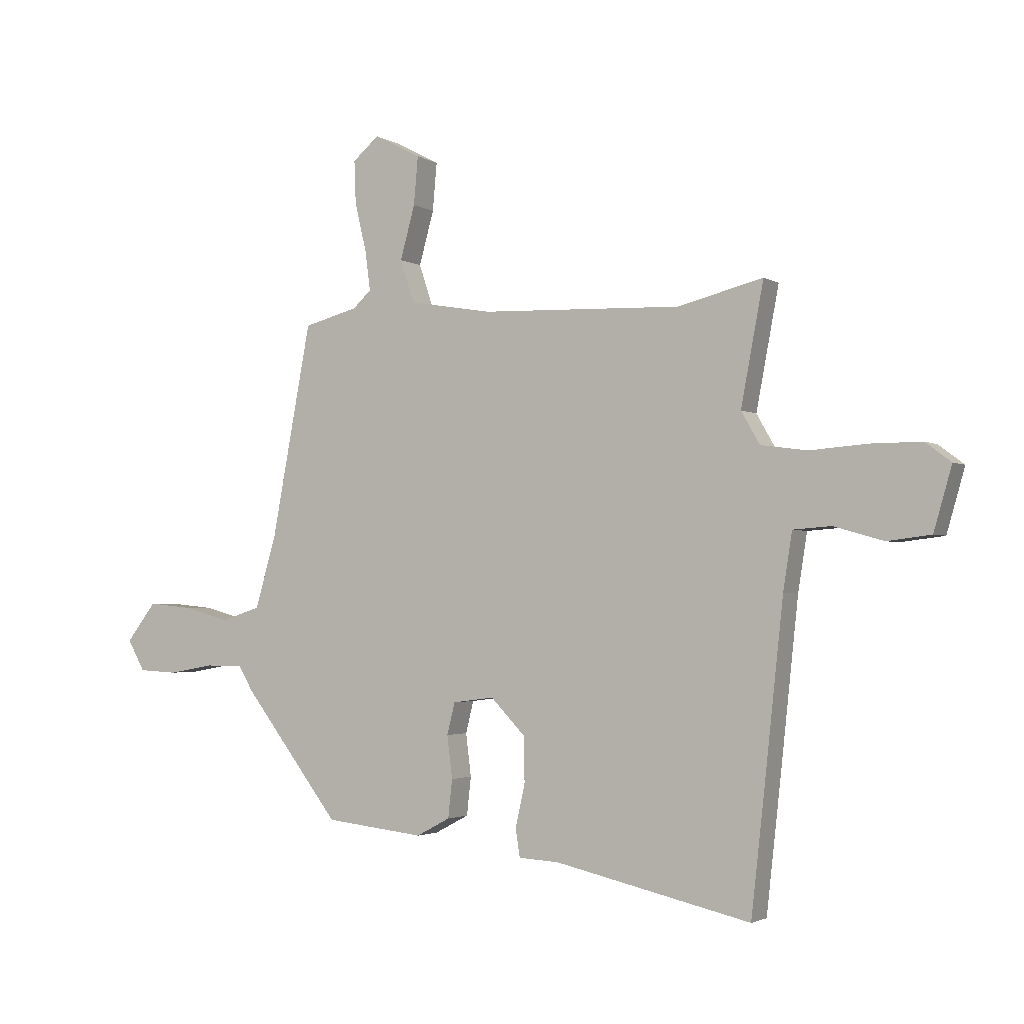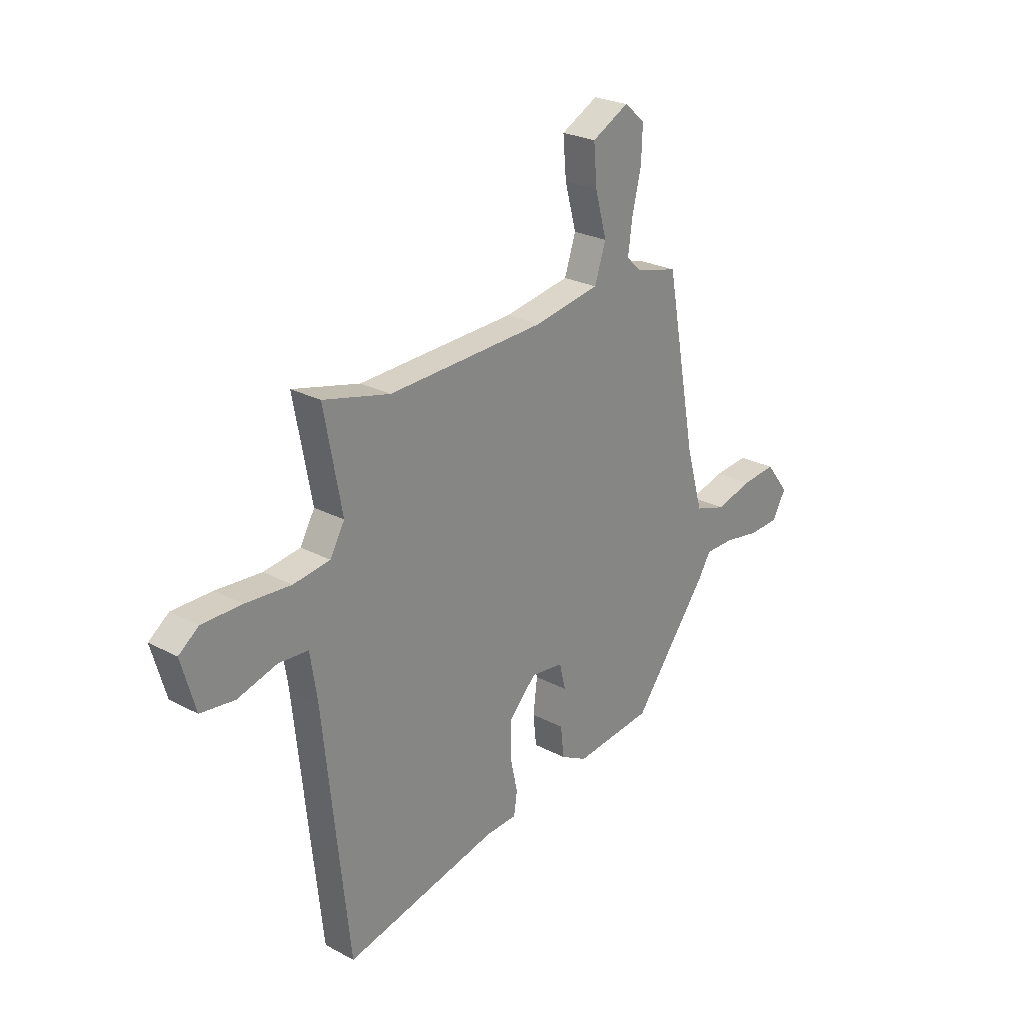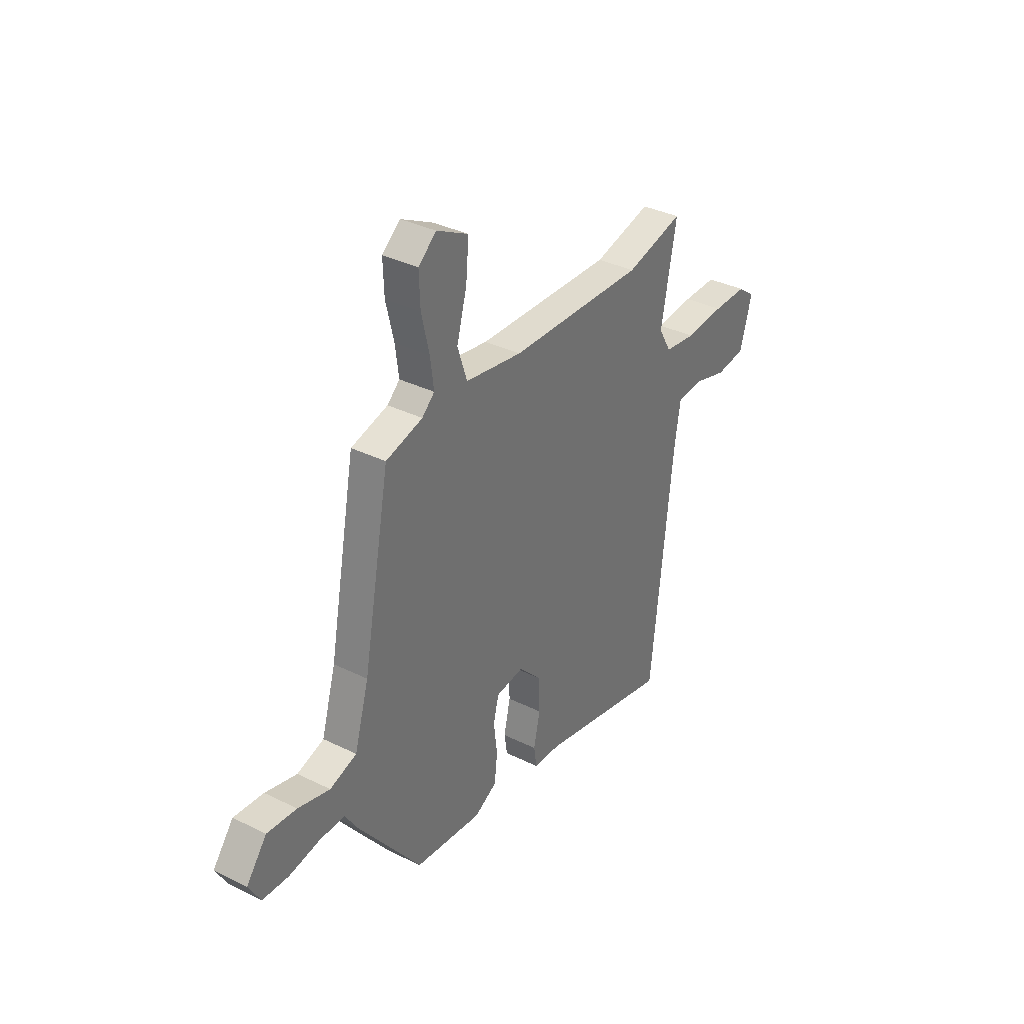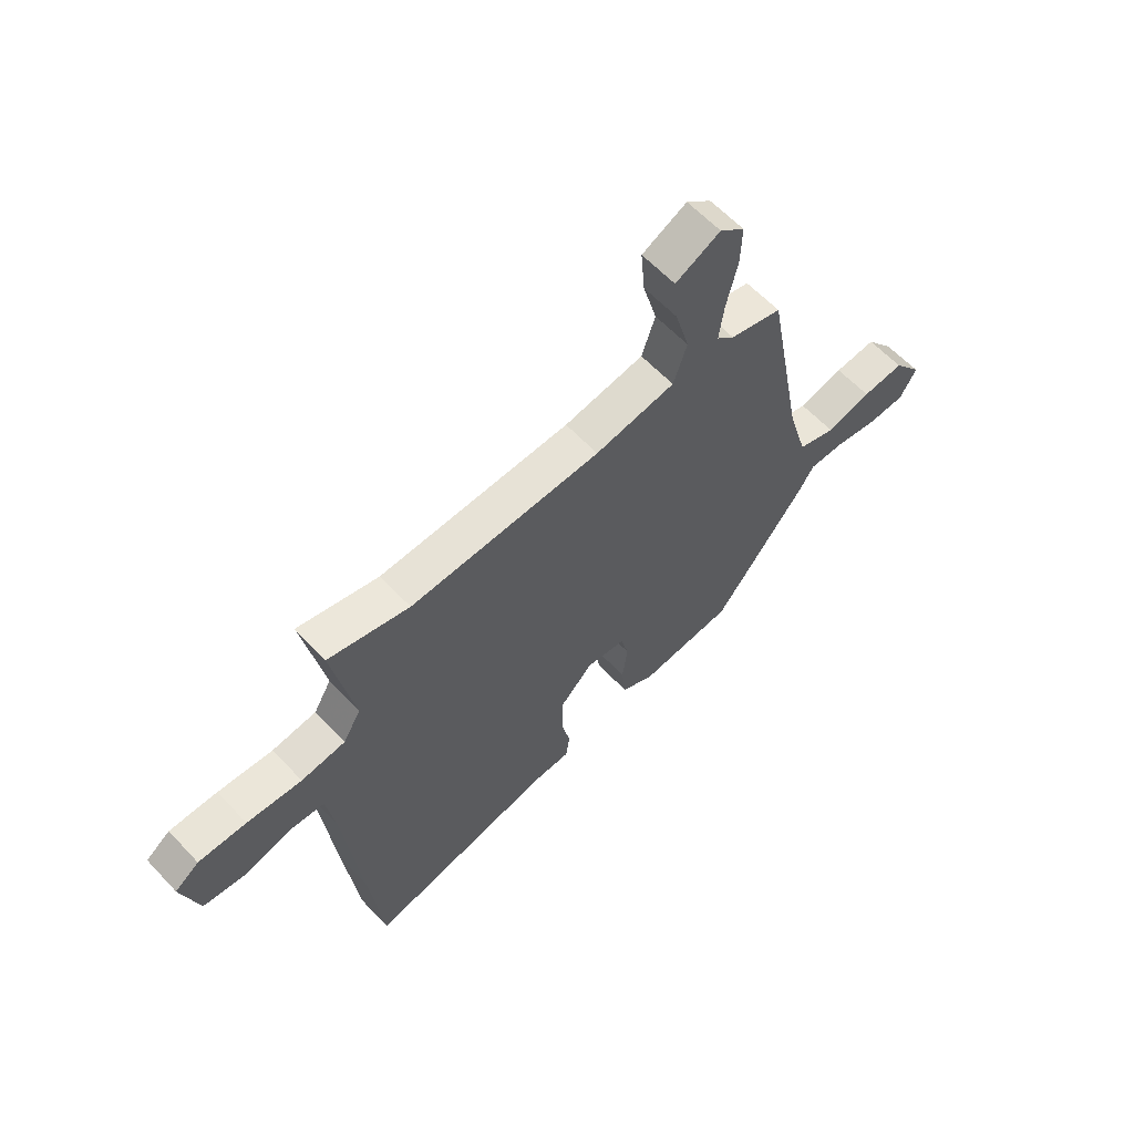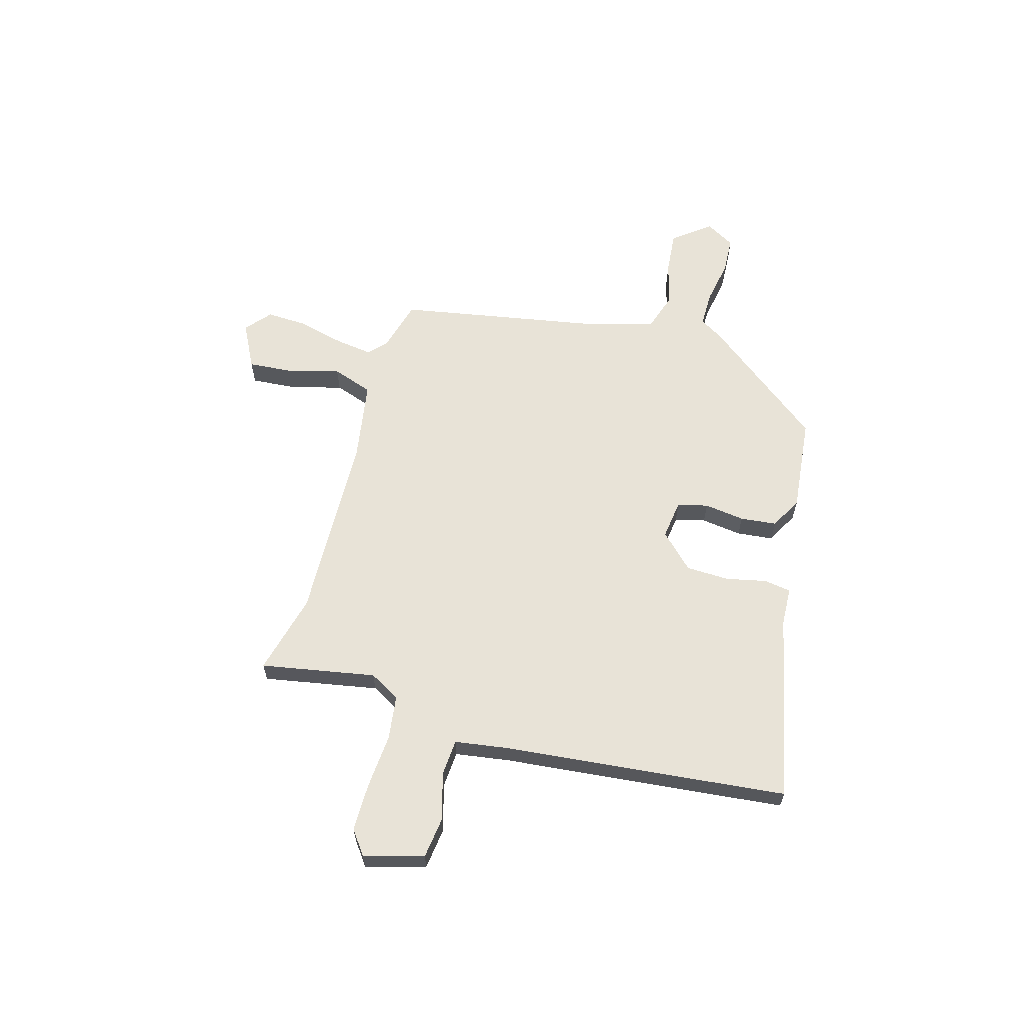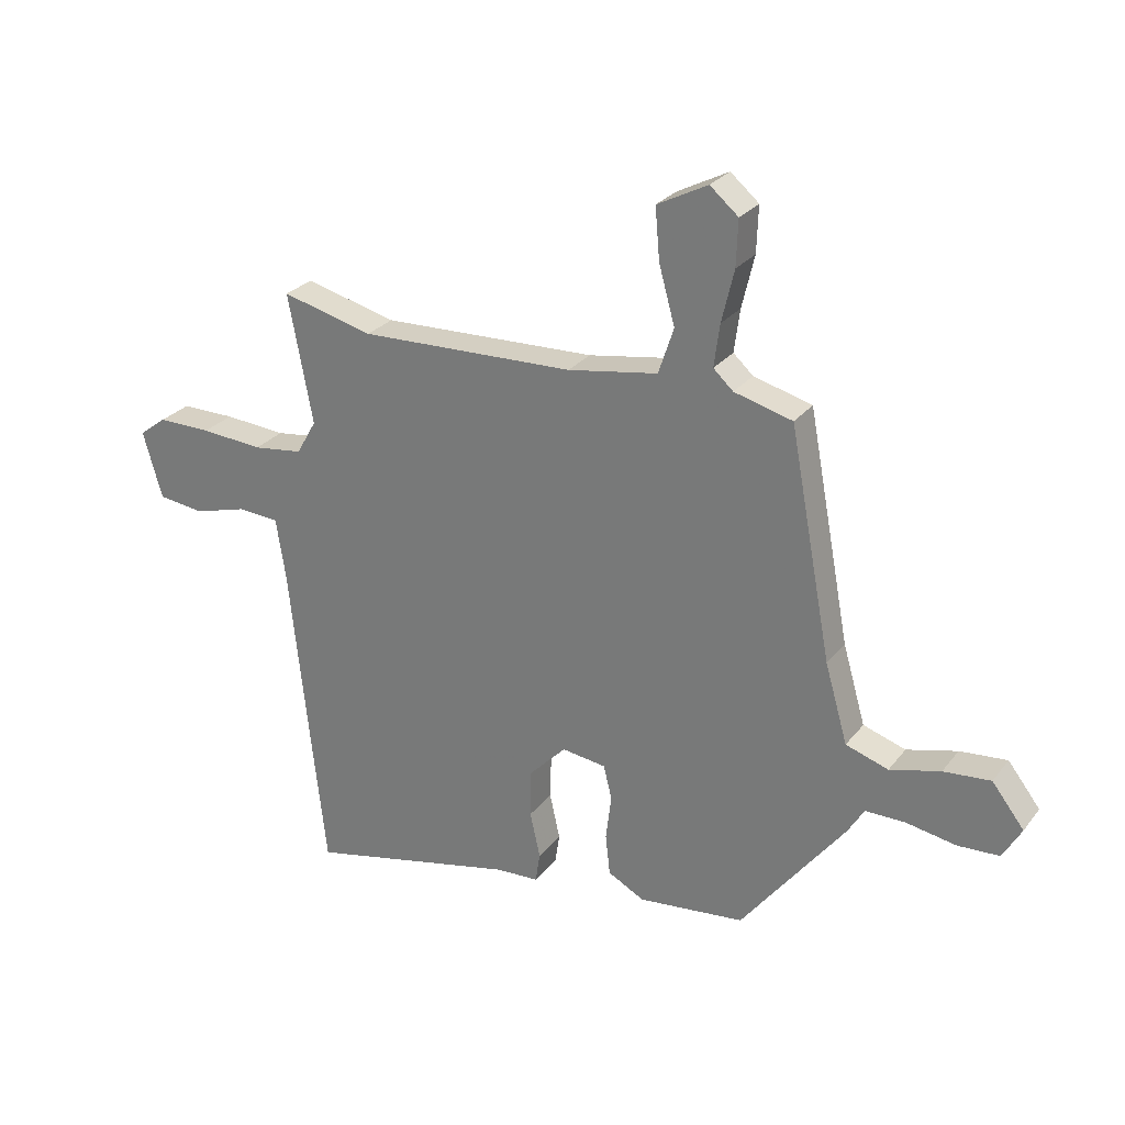
<metadata>
{"format":"obj","ext":"obj","renderer":"f3d","projection":"perspective","resolution":1024,"background":"white","views":[{"elev":-2.4,"azim":28.3,"up":"+Z"},{"elev":25.3,"azim":130.6,"up":"+Z"},{"elev":35.2,"azim":-56.7,"up":"+Z"},{"elev":60.9,"azim":137.1,"up":"+Z"},{"elev":62.2,"azim":106.2,"up":"+Y"},{"elev":27.1,"azim":-150.5,"up":"+Z"}]}
</metadata>
<code>
v -0.358 0.07 -0.46
v -0.541 0.07 -0.222
v -0.57 0.07 -0.174
v -0.641 0.07 -0.174
v -0.728 0.07 -0.189
v -0.801 0.07 -0.185
v -0.834 0.07 -0.127
v -0.777 0.07 -0.054
v -0.694 0.07 -0.062
v -0.605 0.07 -0.086
v -0.53 0.07 -0.062
v -0.49 0.07 0.076
v -0.415 0.07 0.475
v -0.312 0.07 0.502
v -0.277 0.07 0.534
v -0.287 0.07 0.609
v -0.309 0.07 0.701
v -0.312 0.07 0.782
v -0.262 0.07 0.824
v -0.173 0.07 0.778
v -0.181 0.07 0.687
v -0.209 0.07 0.586
v -0.182 0.07 0.505
v -0.023 0.07 0.478
v 0.356 0.07 0.464
v 0.517 0.07 0.504
v 0.474 0.07 0.277
v 0.509 0.07 0.216
v 0.597 0.07 0.204
v 0.706 0.07 0.212
v 0.801 0.07 0.212
v 0.849 0.07 0.176
v 0.815 0.07 0.058
v 0.733 0.07 0.048
v 0.639 0.07 0.075
v 0.567 0.07 0.07
v 0.55 0.07 -0.038
v 0.516 0.07 -0.355
v 0.489 0.07 -0.599
v 0.118 0.07 -0.515
v 0.042 0.07 -0.511
v 0.034 0.07 -0.458
v 0.052 0.07 -0.377
v 0.05 0.07 -0.292
v -0.015 0.07 -0.225
v -0.093 0.07 -0.235
v -0.108 0.07 -0.295
v -0.098 0.07 -0.375
v -0.106 0.07 -0.447
v -0.17 0.07 -0.481
v -0.358 0 -0.46
v -0.541 0 -0.222
v -0.57 0 -0.174
v -0.641 0 -0.174
v -0.728 0 -0.189
v -0.801 0 -0.185
v -0.834 0 -0.127
v -0.777 0 -0.054
v -0.694 0 -0.062
v -0.605 0 -0.086
v -0.53 0 -0.062
v -0.49 0 0.076
v -0.415 0 0.475
v -0.312 0 0.502
v -0.277 0 0.534
v -0.287 0 0.609
v -0.309 0 0.701
v -0.312 0 0.782
v -0.262 0 0.824
v -0.173 0 0.778
v -0.181 0 0.687
v -0.209 0 0.586
v -0.182 0 0.505
v -0.023 0 0.478
v 0.356 0 0.464
v 0.517 0 0.504
v 0.474 0 0.277
v 0.509 0 0.216
v 0.597 0 0.204
v 0.706 0 0.212
v 0.801 0 0.212
v 0.849 0 0.176
v 0.815 0 0.058
v 0.733 0 0.048
v 0.639 0 0.075
v 0.567 0 0.07
v 0.55 0 -0.038
v 0.516 0 -0.355
v 0.489 0 -0.599
v 0.118 0 -0.515
v 0.042 0 -0.511
v 0.034 0 -0.458
v 0.052 0 -0.377
v 0.05 0 -0.292
v -0.015 0 -0.225
v -0.093 0 -0.235
v -0.108 0 -0.295
v -0.098 0 -0.375
v -0.106 0 -0.447
v -0.17 0 -0.481
f 47 48 49 50
f 46 47 50 1
f 40 41 42 43
f 40 43 44
f 37 38 39 40
f 36 37 40 44
f 32 33 34 35
f 32 35 36
f 29 30 31 32
f 29 32 36
f 28 29 36 44
f 25 26 27
f 24 25 27 28
f 23 24 28 44
f 19 20 21 22
f 17 18 19 22
f 16 17 22 23
f 15 16 23 44
f 12 13 14
f 11 12 14 15
f 7 8 9 10
f 5 6 7 10
f 4 5 10 11
f 3 4 11
f 46 1 2 3
f 45 46 3 11
f 15 44 45
f 11 15 45
f 100 99 98 97
f 51 100 97 96
f 93 92 91 90
f 94 93 90
f 90 89 88 87
f 94 90 87 86
f 85 84 83 82
f 86 85 82
f 82 81 80 79
f 86 82 79
f 94 86 79 78
f 77 76 75
f 78 77 75 74
f 94 78 74 73
f 72 71 70 69
f 72 69 68 67
f 73 72 67 66
f 94 73 66 65
f 64 63 62
f 65 64 62 61
f 60 59 58 57
f 60 57 56 55
f 61 60 55 54
f 61 54 53
f 53 52 51 96
f 61 53 96 95
f 95 94 65
f 95 65 61
f 1 51 52 2
f 2 52 53 3
f 3 53 54 4
f 4 54 55 5
f 5 55 56 6
f 6 56 57 7
f 7 57 58 8
f 8 58 59 9
f 9 59 60 10
f 10 60 61 11
f 11 61 62 12
f 12 62 63 13
f 13 63 64 14
f 14 64 65 15
f 15 65 66 16
f 16 66 67 17
f 17 67 68 18
f 18 68 69 19
f 19 69 70 20
f 20 70 71 21
f 21 71 72 22
f 22 72 73 23
f 23 73 74 24
f 24 74 75 25
f 25 75 76 26
f 26 76 77 27
f 27 77 78 28
f 28 78 79 29
f 29 79 80 30
f 30 80 81 31
f 31 81 82 32
f 32 82 83 33
f 33 83 84 34
f 34 84 85 35
f 35 85 86 36
f 36 86 87 37
f 37 87 88 38
f 38 88 89 39
f 39 89 90 40
f 40 90 91 41
f 41 91 92 42
f 42 92 93 43
f 43 93 94 44
f 44 94 95 45
f 45 95 96 46
f 46 96 97 47
f 47 97 98 48
f 48 98 99 49
f 49 99 100 50
f 50 100 51 1

</code>
